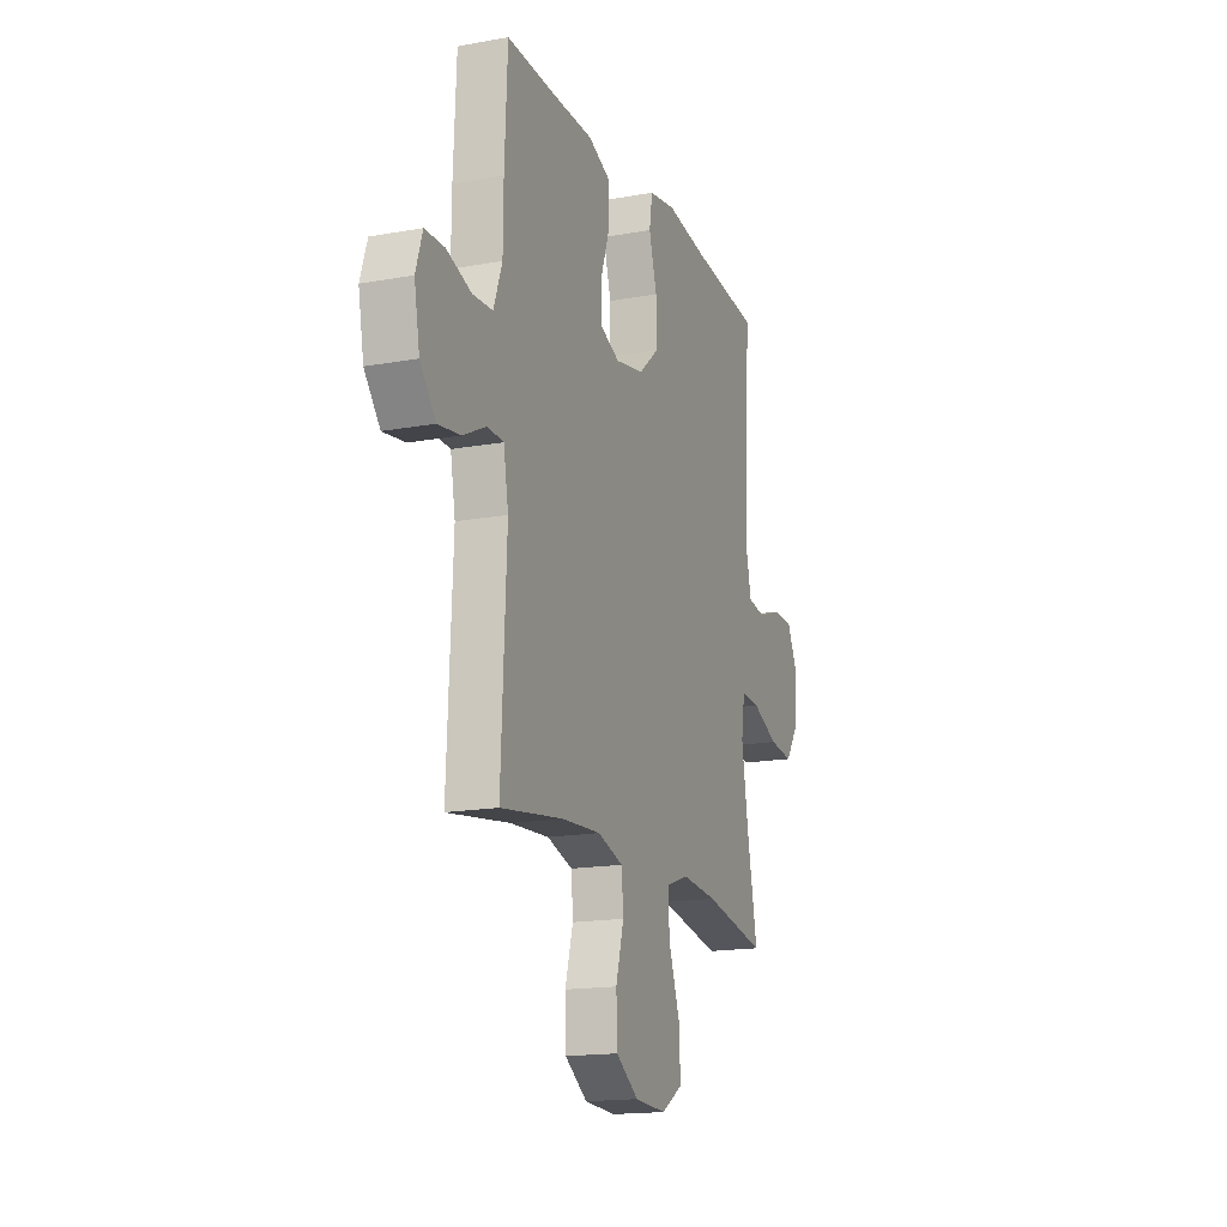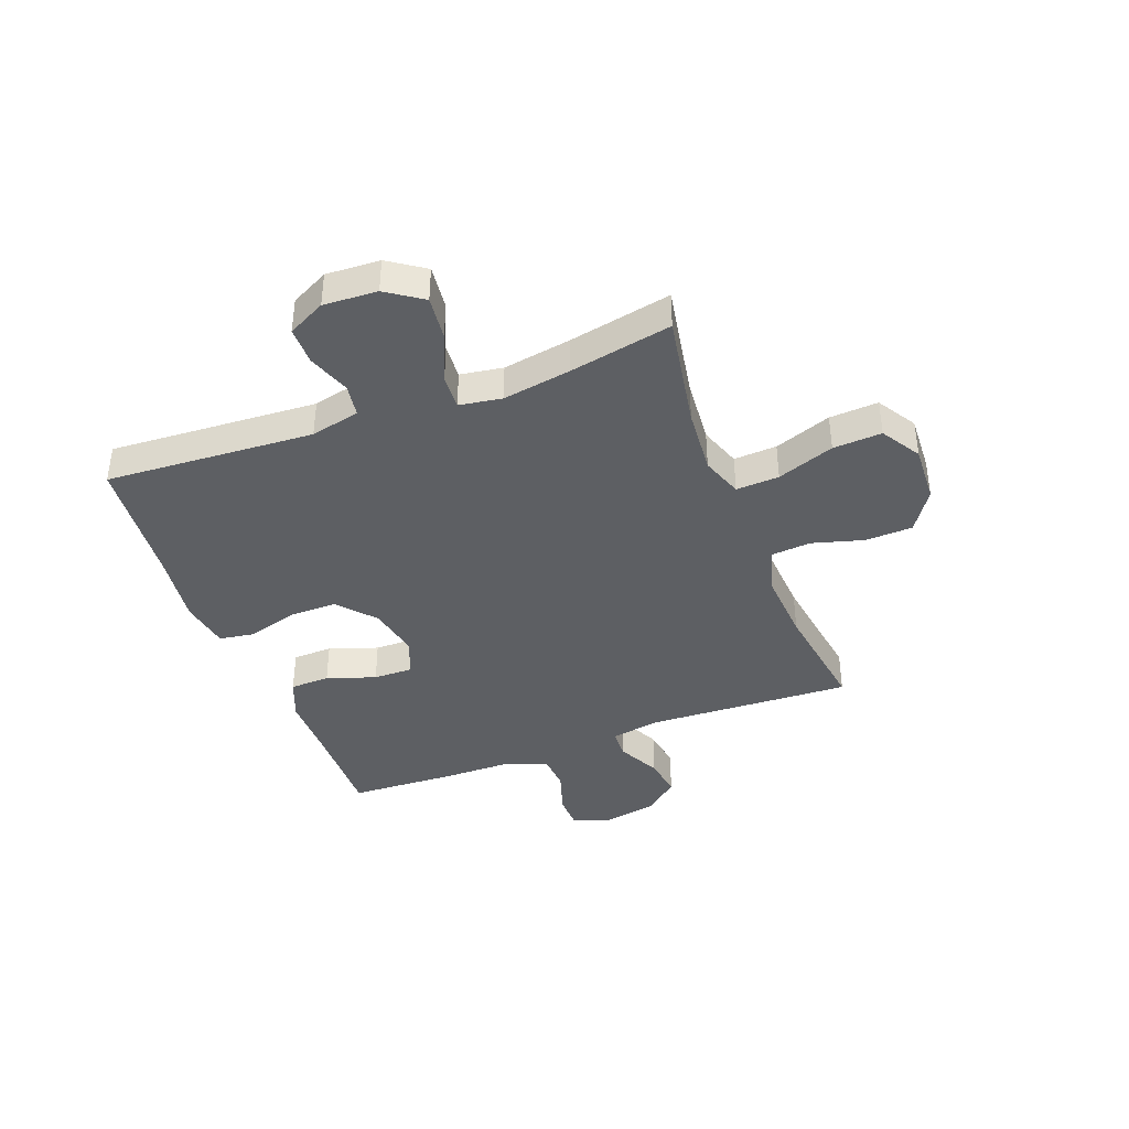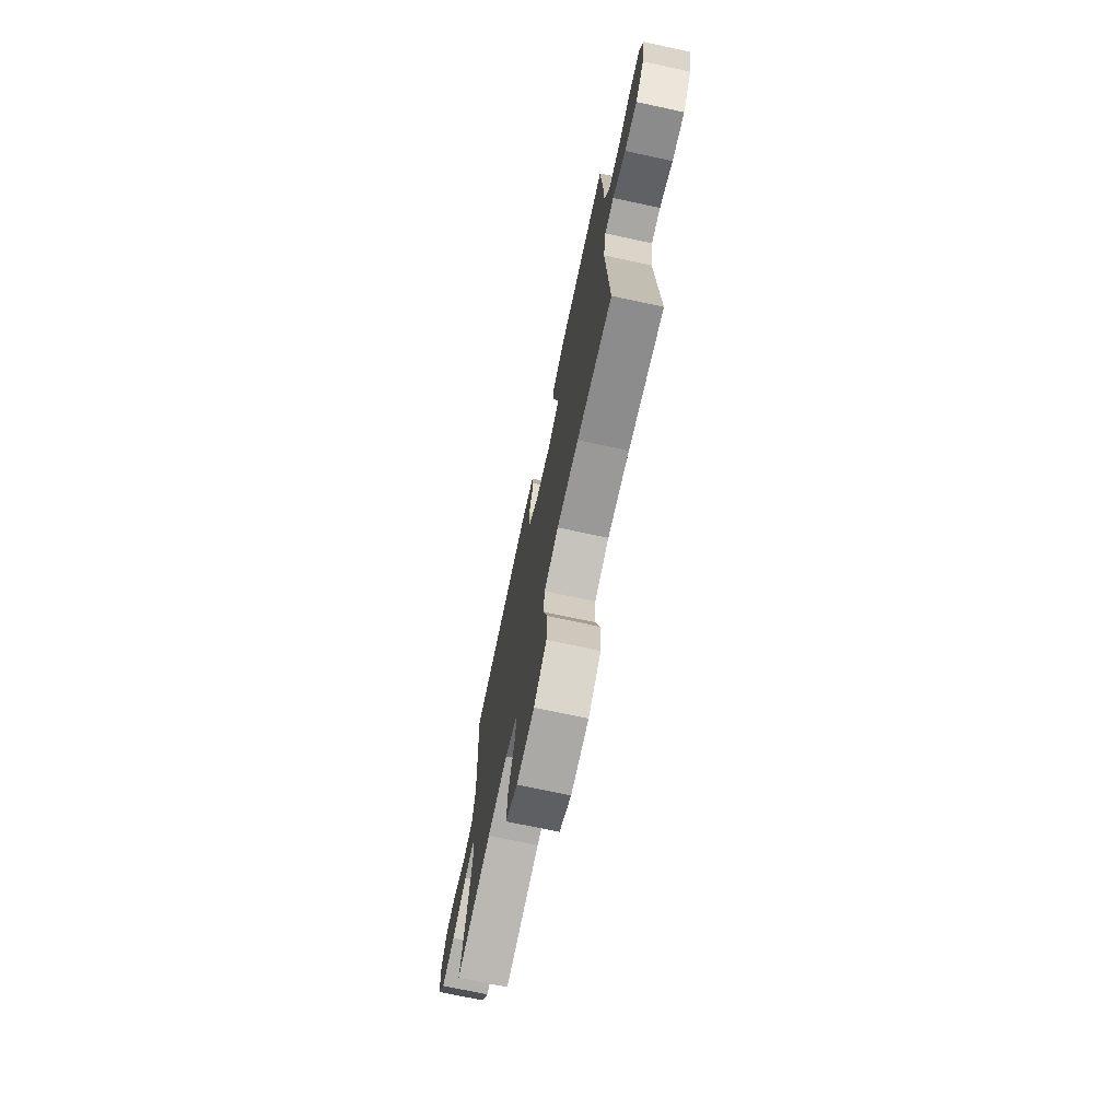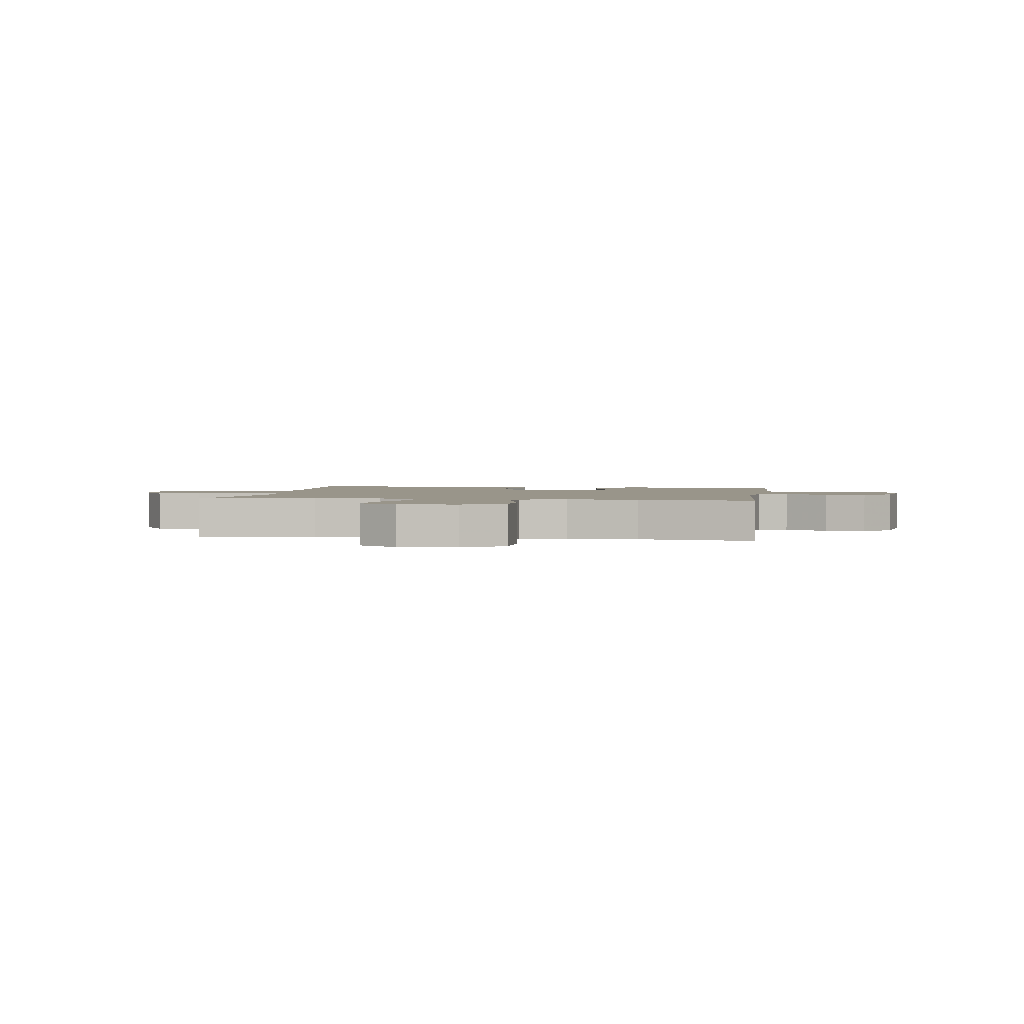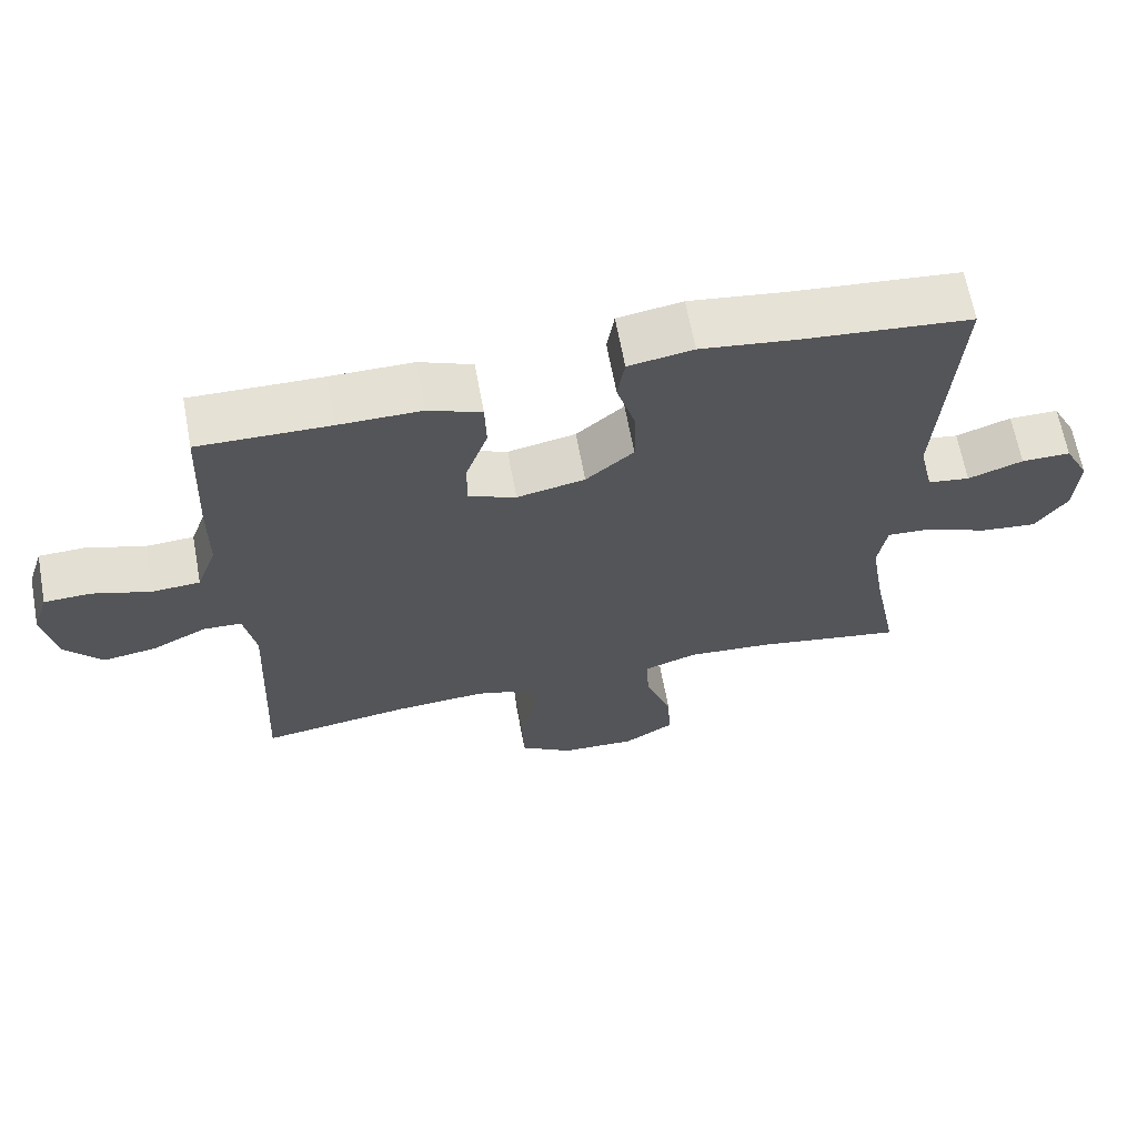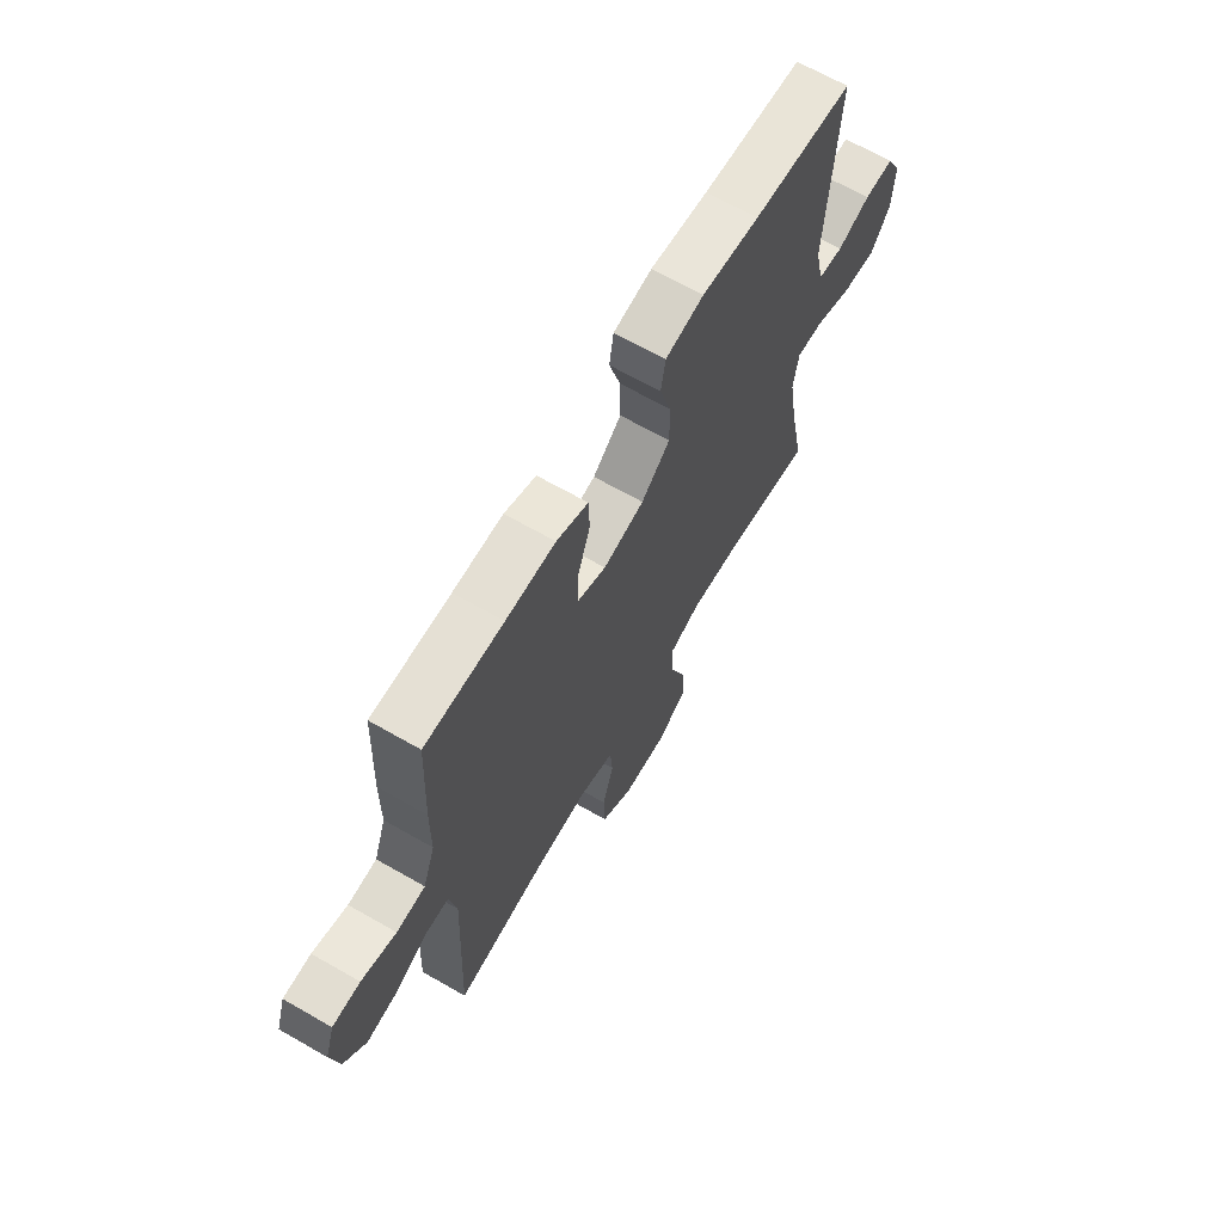
<metadata>
{"format":"obj","ext":"obj","renderer":"f3d","projection":"perspective","resolution":1024,"background":"white","views":[{"elev":-16.7,"azim":-69.8,"up":"+Z"},{"elev":-40.0,"azim":110.8,"up":"+Y"},{"elev":-72.5,"azim":-102.1,"up":"+Z"},{"elev":2.0,"azim":-171.8,"up":"+Y"},{"elev":65.3,"azim":-10.5,"up":"+Z"},{"elev":66.7,"azim":-60.1,"up":"+Z"}]}
</metadata>
<code>
v -0.5 0.07 -0.5
v -0.483 0.07 -0.134
v -0.499 0.07 -0.046
v -0.552 0.07 -0.044
v -0.628 0.07 -0.082
v -0.701 0.07 -0.093
v -0.752 0.07 -0.032
v -0.77 0.07 0.063
v -0.748 0.07 0.131
v -0.684 0.07 0.133
v -0.604 0.07 0.107
v -0.538 0.07 0.111
v -0.51 0.07 0.188
v -0.509 0.07 0.304
v -0.5 0.07 0.5
v -0.32 0.07 0.496
v -0.206 0.07 0.496
v -0.133 0.07 0.466
v -0.131 0.07 0.395
v -0.161 0.07 0.308
v -0.162 0.07 0.238
v -0.096 0.07 0.211
v -0.002 0.07 0.23
v 0.064 0.07 0.287
v 0.063 0.07 0.373
v 0.037 0.07 0.462
v 0.047 0.07 0.525
v 0.136 0.07 0.54
v 0.269 0.07 0.522
v 0.5 0.07 0.5
v 0.477 0.07 0.128
v 0.497 0.07 0.04
v 0.555 0.07 0.031
v 0.631 0.07 0.058
v 0.699 0.07 0.058
v 0.733 0.07 -0.009
v 0.728 0.07 -0.105
v 0.684 0.07 -0.169
v 0.605 0.07 -0.16
v 0.518 0.07 -0.123
v 0.456 0.07 -0.119
v 0.444 0.07 -0.195
v 0.464 0.07 -0.317
v 0.5 0.07 -0.5
v 0.294 0.07 -0.463
v 0.176 0.07 -0.453
v 0.102 0.07 -0.479
v 0.106 0.07 -0.556
v 0.143 0.07 -0.658
v 0.148 0.07 -0.745
v 0.078 0.07 -0.788
v -0.026 0.07 -0.783
v -0.1 0.07 -0.734
v -0.103 0.07 -0.649
v -0.077 0.07 -0.557
v -0.083 0.07 -0.487
v -0.167 0.07 -0.462
v -0.294 0.07 -0.47
v -0.5 0 -0.5
v -0.483 0 -0.134
v -0.499 0 -0.046
v -0.552 0 -0.044
v -0.628 0 -0.082
v -0.701 0 -0.093
v -0.752 0 -0.032
v -0.77 0 0.063
v -0.748 0 0.131
v -0.684 0 0.133
v -0.604 0 0.107
v -0.538 0 0.111
v -0.51 0 0.188
v -0.509 0 0.304
v -0.5 0 0.5
v -0.32 0 0.496
v -0.206 0 0.496
v -0.133 0 0.466
v -0.131 0 0.395
v -0.161 0 0.308
v -0.162 0 0.238
v -0.096 0 0.211
v -0.002 0 0.23
v 0.064 0 0.287
v 0.063 0 0.373
v 0.037 0 0.462
v 0.047 0 0.525
v 0.136 0 0.54
v 0.269 0 0.522
v 0.5 0 0.5
v 0.477 0 0.128
v 0.497 0 0.04
v 0.555 0 0.031
v 0.631 0 0.058
v 0.699 0 0.058
v 0.733 0 -0.009
v 0.728 0 -0.105
v 0.684 0 -0.169
v 0.605 0 -0.16
v 0.518 0 -0.123
v 0.456 0 -0.119
v 0.444 0 -0.195
v 0.464 0 -0.317
v 0.5 0 -0.5
v 0.294 0 -0.463
v 0.176 0 -0.453
v 0.102 0 -0.479
v 0.106 0 -0.556
v 0.143 0 -0.658
v 0.148 0 -0.745
v 0.078 0 -0.788
v -0.026 0 -0.783
v -0.1 0 -0.734
v -0.103 0 -0.649
v -0.077 0 -0.557
v -0.083 0 -0.487
v -0.167 0 -0.462
v -0.294 0 -0.47
f 53 54 55
f 52 53 55
f 51 52 55
f 50 51 55
f 49 50 55
f 48 49 55
f 47 48 55 56
f 46 47 56 57
f 43 44 45
f 42 43 45 46
f 41 42 46 57
f 38 39 40
f 37 38 40
f 36 37 40
f 35 36 40
f 34 35 40
f 33 34 40
f 32 33 40 41
f 41 57 58
f 32 41 58
f 31 32 58
f 27 28 29
f 26 27 29
f 25 26 29
f 29 30 31
f 25 29 31
f 24 25 31
f 18 19 20
f 17 18 20
f 16 17 20
f 16 20 21
f 15 16 21
f 14 15 21
f 13 14 21
f 12 13 21 22
f 9 10 11
f 8 9 11
f 7 8 11
f 6 7 11
f 5 6 11
f 4 5 11
f 3 4 11 12
f 31 58 1 2
f 23 24 31
f 22 23 31
f 12 22 31
f 3 12 31
f 2 3 31
f 113 112 111
f 113 111 110
f 113 110 109
f 113 109 108
f 113 108 107
f 113 107 106
f 114 113 106 105
f 115 114 105 104
f 103 102 101
f 104 103 101 100
f 115 104 100 99
f 98 97 96
f 98 96 95
f 98 95 94
f 98 94 93
f 98 93 92
f 98 92 91
f 99 98 91 90
f 116 115 99
f 116 99 90
f 116 90 89
f 87 86 85
f 87 85 84
f 87 84 83
f 89 88 87
f 89 87 83
f 89 83 82
f 78 77 76
f 78 76 75
f 78 75 74
f 79 78 74
f 79 74 73
f 79 73 72
f 79 72 71
f 80 79 71 70
f 69 68 67
f 69 67 66
f 69 66 65
f 69 65 64
f 69 64 63
f 69 63 62
f 70 69 62 61
f 60 59 116 89
f 89 82 81
f 89 81 80
f 89 80 70
f 89 70 61
f 89 61 60
f 1 59 60 2
f 2 60 61 3
f 3 61 62 4
f 4 62 63 5
f 5 63 64 6
f 6 64 65 7
f 7 65 66 8
f 8 66 67 9
f 9 67 68 10
f 10 68 69 11
f 11 69 70 12
f 12 70 71 13
f 13 71 72 14
f 14 72 73 15
f 15 73 74 16
f 16 74 75 17
f 17 75 76 18
f 18 76 77 19
f 19 77 78 20
f 20 78 79 21
f 21 79 80 22
f 22 80 81 23
f 23 81 82 24
f 24 82 83 25
f 25 83 84 26
f 26 84 85 27
f 27 85 86 28
f 28 86 87 29
f 29 87 88 30
f 30 88 89 31
f 31 89 90 32
f 32 90 91 33
f 33 91 92 34
f 34 92 93 35
f 35 93 94 36
f 36 94 95 37
f 37 95 96 38
f 38 96 97 39
f 39 97 98 40
f 40 98 99 41
f 41 99 100 42
f 42 100 101 43
f 43 101 102 44
f 44 102 103 45
f 45 103 104 46
f 46 104 105 47
f 47 105 106 48
f 48 106 107 49
f 49 107 108 50
f 50 108 109 51
f 51 109 110 52
f 52 110 111 53
f 53 111 112 54
f 54 112 113 55
f 55 113 114 56
f 56 114 115 57
f 57 115 116 58
f 58 116 59 1

</code>
